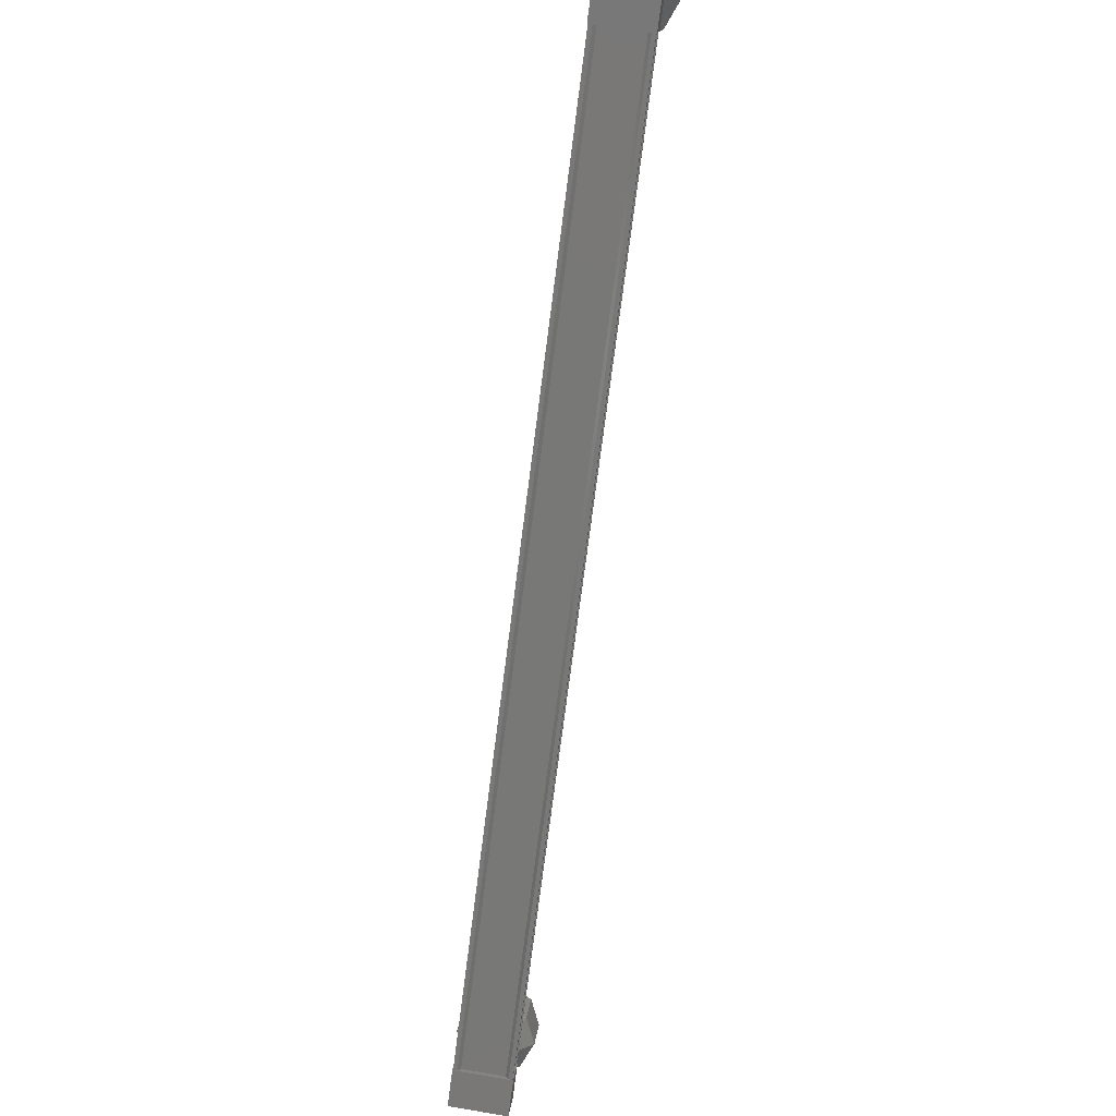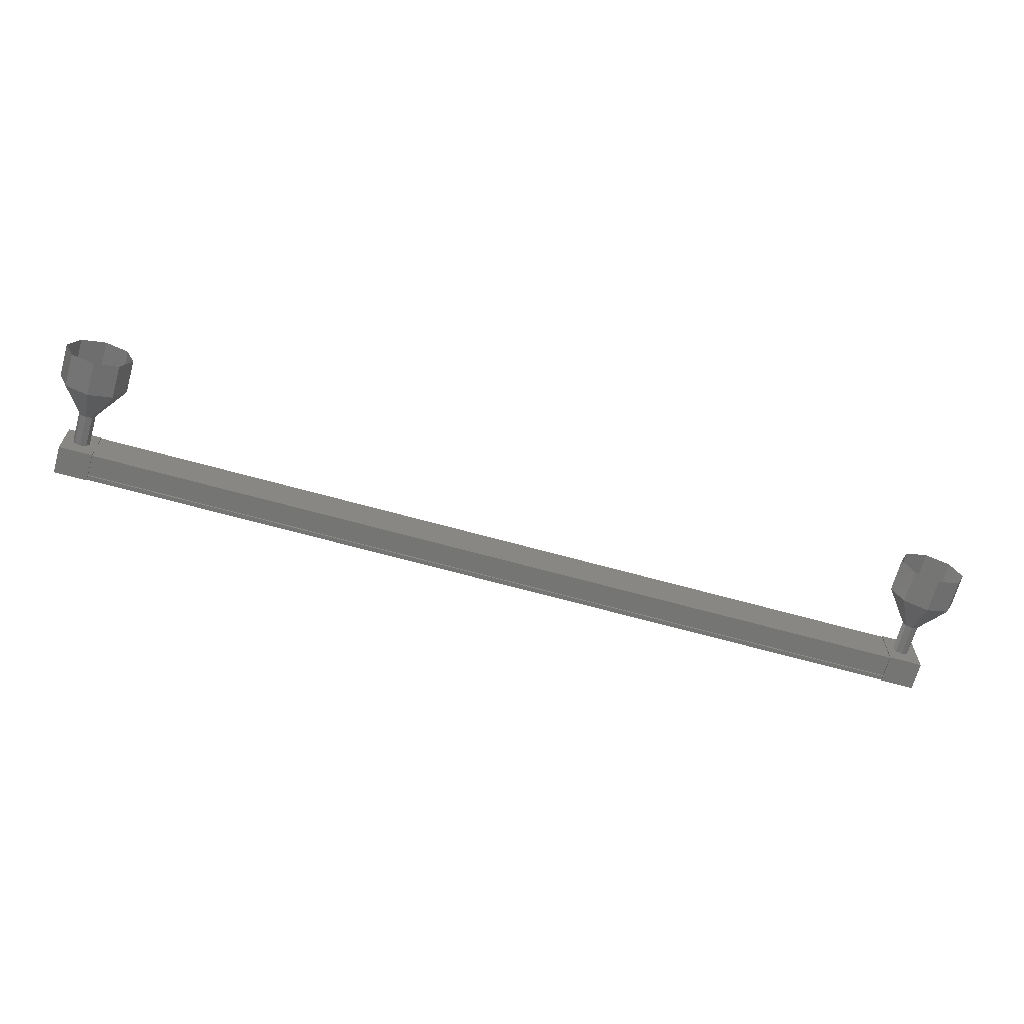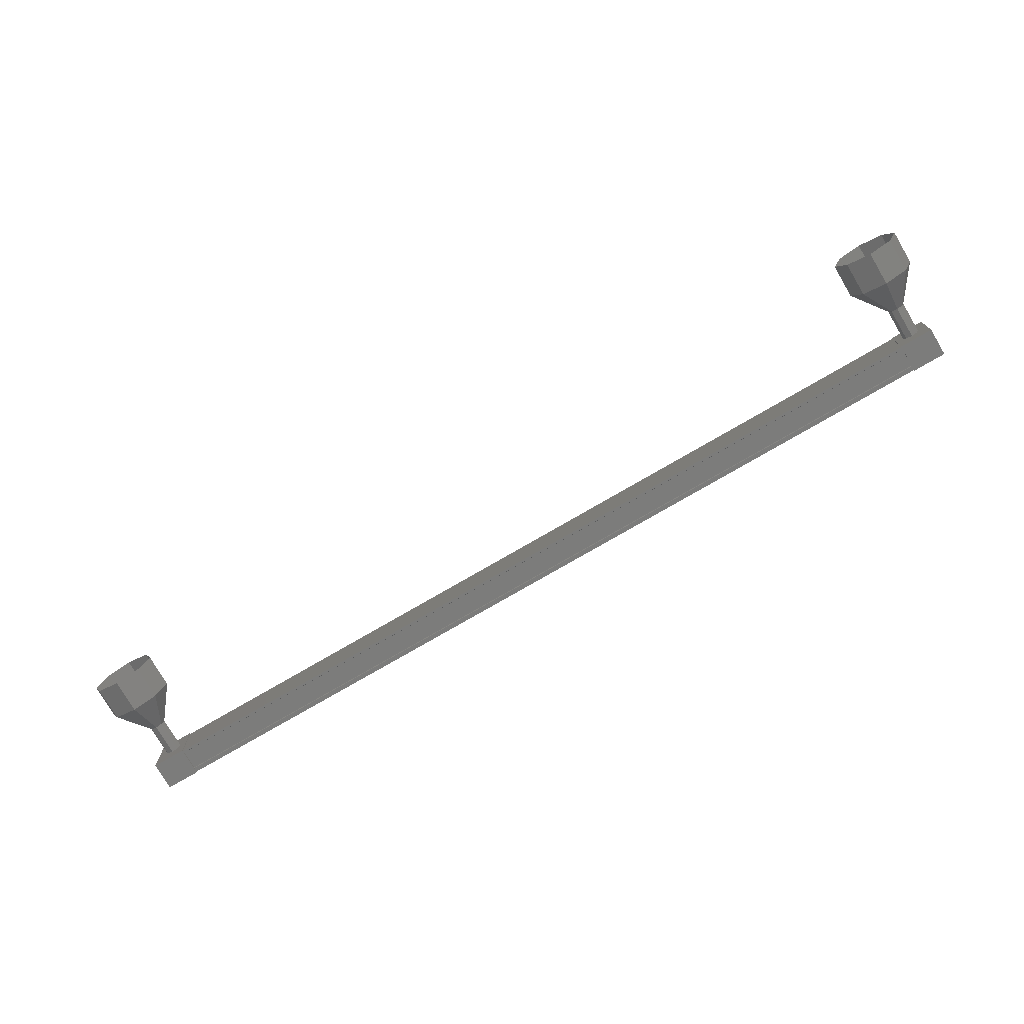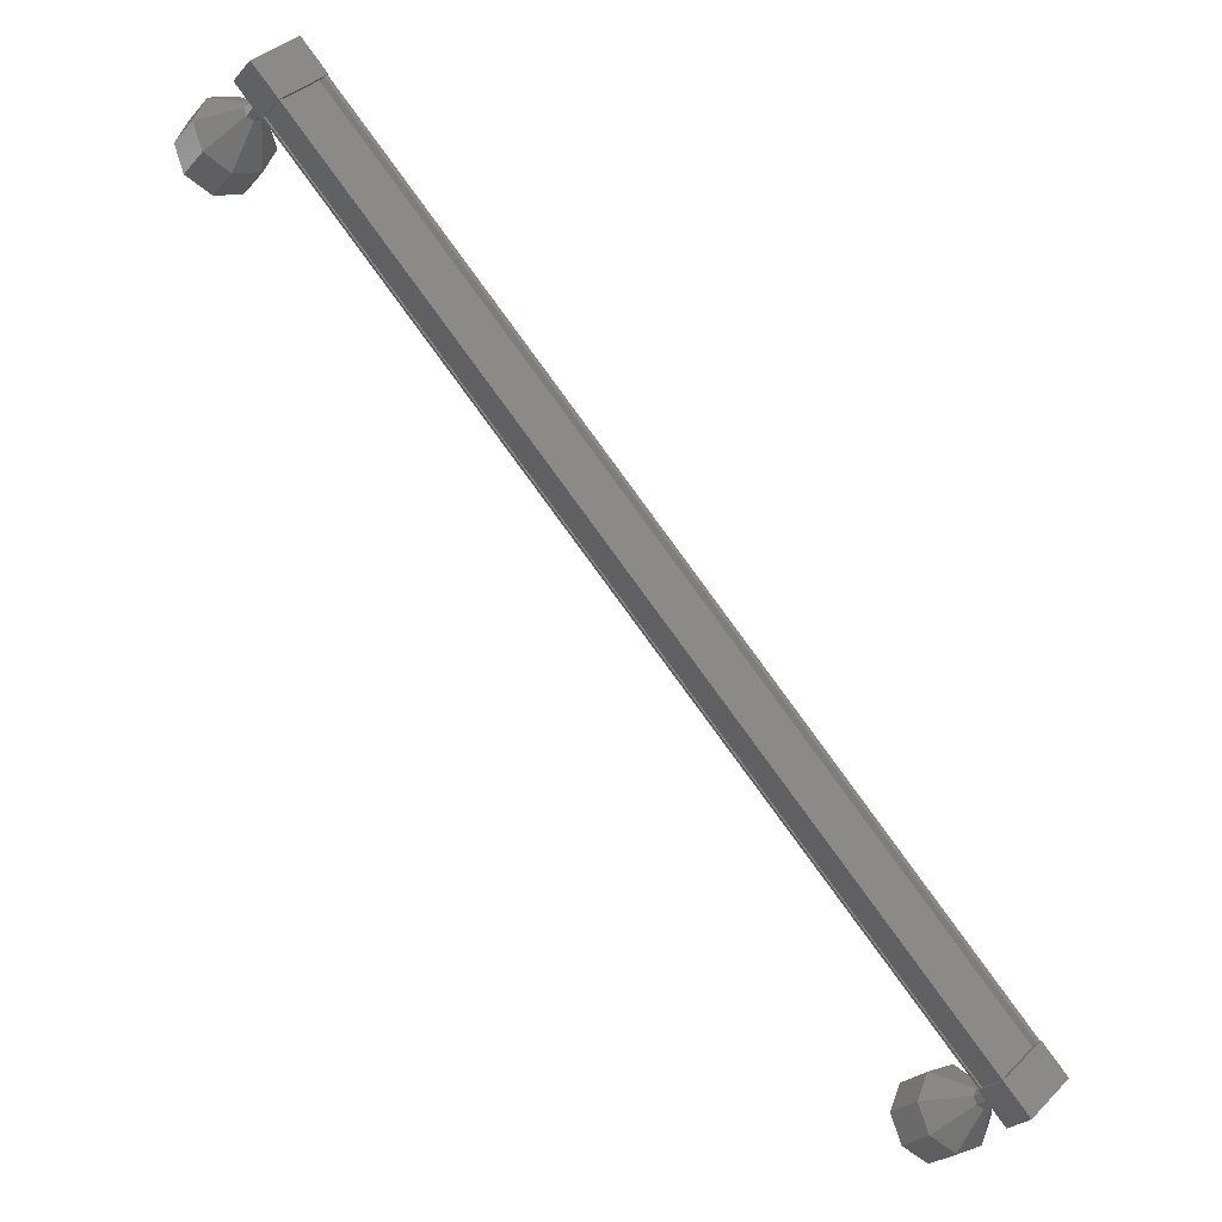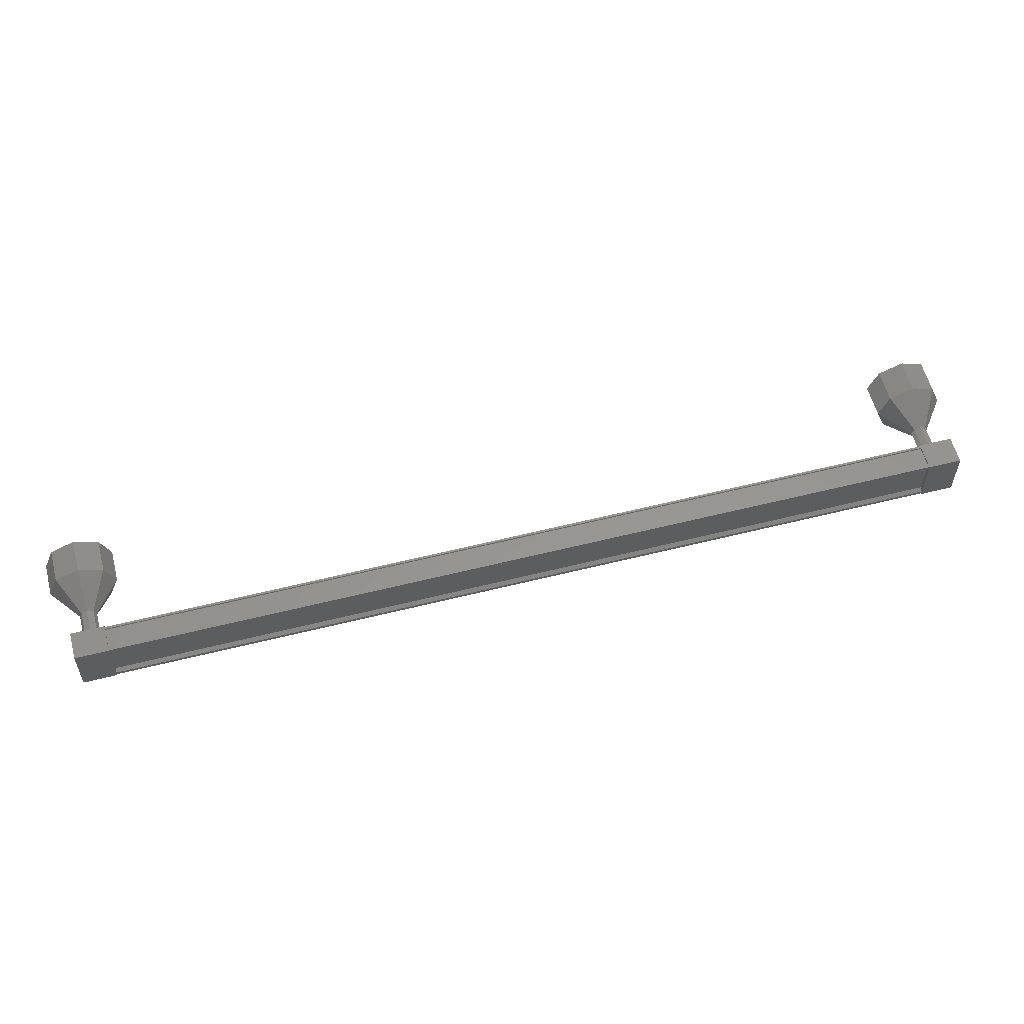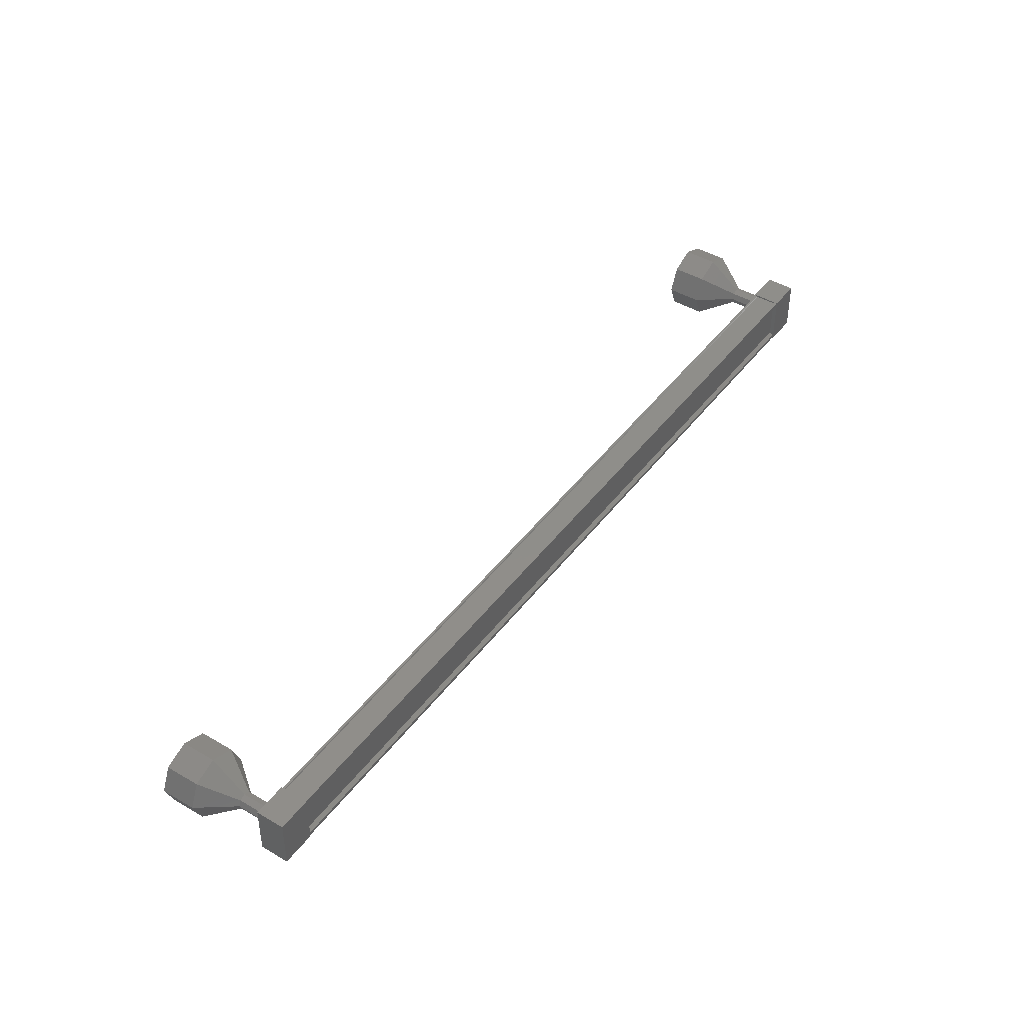
<metadata>
{"format":"stl","ext":"stl","renderer":"f3d","projection":"perspective","resolution":1024,"background":"white","views":[{"elev":67.2,"azim":99.6,"up":"+Z"},{"elev":-67.3,"azim":-154.5,"up":"+Y"},{"elev":-75.5,"azim":-108.7,"up":"+Y"},{"elev":36.5,"azim":38.1,"up":"+Z"},{"elev":57.6,"azim":26.4,"up":"+Y"},{"elev":44.6,"azim":-14.5,"up":"+Y"}]}
</metadata>
<code>
# stl→obj: 126 verts, 152 faces
v 50.19 769.6 64.25
v 50.26 769.6 64.34
v 30.29 769.6 81.7
v 30.29 769.7 81.7
v 30.22 768.4 81.61
v 30.29 768.4 81.7
v 50.26 768.4 64.34
v 30.29 768.3 81.7
v 50.26 768.3 64.34
v 29.81 768.3 81.14
v 49.78 768.3 63.78
v 29.82 768.3 81.15
v 49.79 768.3 63.79
v 50.17 768.3 64.23
v 30.22 769.6 81.61
v 50.19 768.4 64.25
v 50.18 768.3 64.24
v 30.21 768.3 81.6
v 30.2 768.3 81.59
v 29.99 769.8 81.98
v 29.44 768.2 81.35
v 29.99 768.2 81.98
v 30.75 768.2 81.33
v 30.75 769.8 81.33
v 30.2 768.2 80.69
v 30.2 769.8 80.69
v 29.44 769.8 81.35
v 49.83 768.2 64.74
v 49.83 769.8 64.74
v 49.28 768.2 64.1
v 49.28 769.8 64.1
v 50.04 769.8 63.44
v 50.59 769.8 64.08
v 50.59 768.2 64.08
v 50.04 768.2 63.44
v 50.26 769.7 64.34
v 50.18 769.7 64.24
v 30.21 769.7 81.6
v 50.17 769.7 64.23
v 30.2 769.7 81.59
v 49.79 769.7 63.79
v 29.82 769.7 81.15
v 49.78 769.7 63.78
v 29.81 769.7 81.14
v 49.74 769.7 63.73
v 29.77 769.7 81.09
v 49.74 768.3 63.73
v 29.77 768.3 81.09
v 49.21 769 62.92
v 49.12 769 61.67
v 49.15 769.2 62.97
v 48.89 769.7 61.87
v 49.02 769.2 63.09
v 48.36 770 62.33
v 48.88 769.2 63.2
v 47.83 769.7 62.79
v 48.83 769 63.25
v 47.61 769 62.99
v 48.88 768.8 63.2
v 47.83 768.3 62.79
v 49.02 768.8 63.09
v 48.36 768 62.33
v 49.15 768.8 62.97
v 48.89 768.3 61.87
v 30.07 769 80.87
v 29.41 769 80.12
v 30.01 769.2 80.92
v 29.35 769.2 80.16
v 29.88 769.2 81.03
v 29.22 769.2 80.28
v 29.74 769.2 81.15
v 29.09 769.2 80.4
v 29.69 769 81.2
v 29.03 769 80.44
v 29.74 768.8 81.15
v 29.09 768.8 80.4
v 29.88 768.8 81.03
v 29.22 768.8 80.28
v 30.01 768.8 80.92
v 29.35 768.8 80.16
v 29.33 769 78.88
v 28.67 769 78.12
v 29.11 769.7 79.07
v 28.45 769.7 78.31
v 28.57 770 79.53
v 27.92 770 78.78
v 28.04 769.7 80
v 27.38 769.7 79.24
v 27.82 769 80.19
v 27.16 769 79.43
v 28.04 768.3 80
v 27.38 768.3 79.24
v 28.57 768 79.53
v 27.92 768 78.78
v 29.11 768.3 79.07
v 28.45 768.3 78.31
v 29.42 769 80.12
v 29.36 769.2 80.17
v 29.23 769.2 80.29
v 29.04 769 80.45
v 29.23 768.8 80.29
v 29.36 768.8 80.17
v 49.85 769 63.67
v 49.2 769 62.91
v 49.8 769.2 63.72
v 49.14 769.2 62.96
v 49.67 769.2 63.83
v 49.01 769.2 63.08
v 49.53 769.2 63.95
v 48.88 769.2 63.19
v 49.48 769 64
v 48.82 769 63.24
v 49.53 768.8 63.95
v 48.88 768.8 63.19
v 49.67 768.8 63.83
v 49.01 768.8 63.08
v 49.8 768.8 63.72
v 49.14 768.8 62.96
v 48.24 768.3 61.11
v 48.46 769 60.92
v 48.24 769.7 61.11
v 47.7 770 61.58
v 47.17 769.7 62.04
v 46.95 769 62.23
v 47.17 768.3 62.04
v 47.7 768 61.58
f 1 2 3
f 3 2 4
f 5 6 7
f 7 6 8
f 8 9 7
f 10 11 12
f 12 11 13
f 13 14 12
f 3 15 1
f 1 15 5
f 5 16 1
f 7 16 5
f 9 8 17
f 17 8 18
f 18 14 17
f 19 14 18
f 12 14 19
f 20 21 22
f 22 21 23
f 23 24 22
f 25 24 23
f 26 24 25
f 25 21 26
f 26 21 27
f 27 21 20
f 20 24 27
f 22 24 20
f 28 29 30
f 30 29 31
f 31 32 30
f 29 32 31
f 33 32 29
f 29 34 33
f 33 34 32
f 32 34 35
f 35 30 32
f 34 30 35
f 28 30 34
f 34 29 28
f 2 36 4
f 4 36 37
f 37 38 4
f 39 38 37
f 40 38 39
f 39 41 40
f 40 41 42
f 42 41 43
f 43 44 42
f 45 44 43
f 46 44 45
f 45 47 46
f 46 47 48
f 48 47 10
f 25 23 21
f 24 26 27
f 47 11 10
f 49 50 51
f 51 50 52
f 52 53 51
f 54 53 52
f 55 53 54
f 54 56 55
f 55 56 57
f 57 56 58
f 58 59 57
f 60 59 58
f 61 59 60
f 60 62 61
f 61 62 63
f 63 62 64
f 64 49 63
f 50 49 64
f 65 66 67
f 67 66 68
f 68 69 67
f 70 69 68
f 71 69 70
f 70 72 71
f 71 72 73
f 73 72 74
f 74 75 73
f 76 75 74
f 77 75 76
f 76 78 77
f 77 78 79
f 79 78 80
f 80 65 79
f 66 65 80
f 81 82 83
f 83 82 84
f 84 85 83
f 86 85 84
f 87 85 86
f 86 88 87
f 87 88 89
f 89 88 90
f 90 91 89
f 92 91 90
f 93 91 92
f 92 94 93
f 93 94 95
f 95 94 96
f 96 81 95
f 82 81 96
f 97 81 98
f 98 81 83
f 83 99 98
f 85 99 83
f 72 99 85
f 85 87 72
f 72 87 100
f 100 87 89
f 89 76 100
f 91 76 89
f 101 76 91
f 91 93 101
f 101 93 102
f 102 93 95
f 95 97 102
f 81 97 95
f 103 104 105
f 105 104 106
f 106 107 105
f 108 107 106
f 109 107 108
f 108 110 109
f 109 110 111
f 111 110 112
f 112 113 111
f 114 113 112
f 115 113 114
f 114 116 115
f 115 116 117
f 117 116 118
f 118 103 117
f 104 103 118
f 64 119 50
f 50 119 120
f 120 52 50
f 121 52 120
f 54 52 121
f 121 122 54
f 54 122 56
f 56 122 123
f 123 58 56
f 124 58 123
f 60 58 124
f 124 125 60
f 60 125 62
f 62 125 126
f 126 64 62
f 119 64 126

</code>
